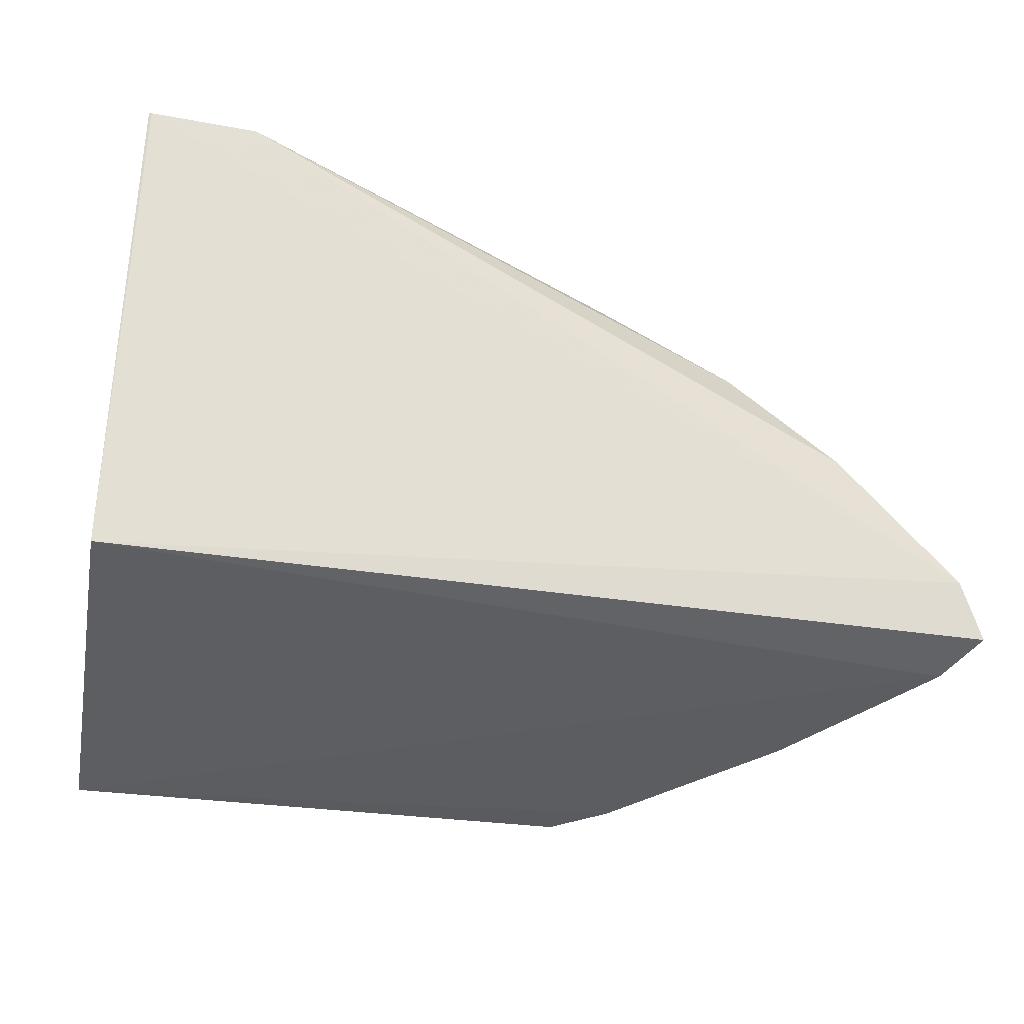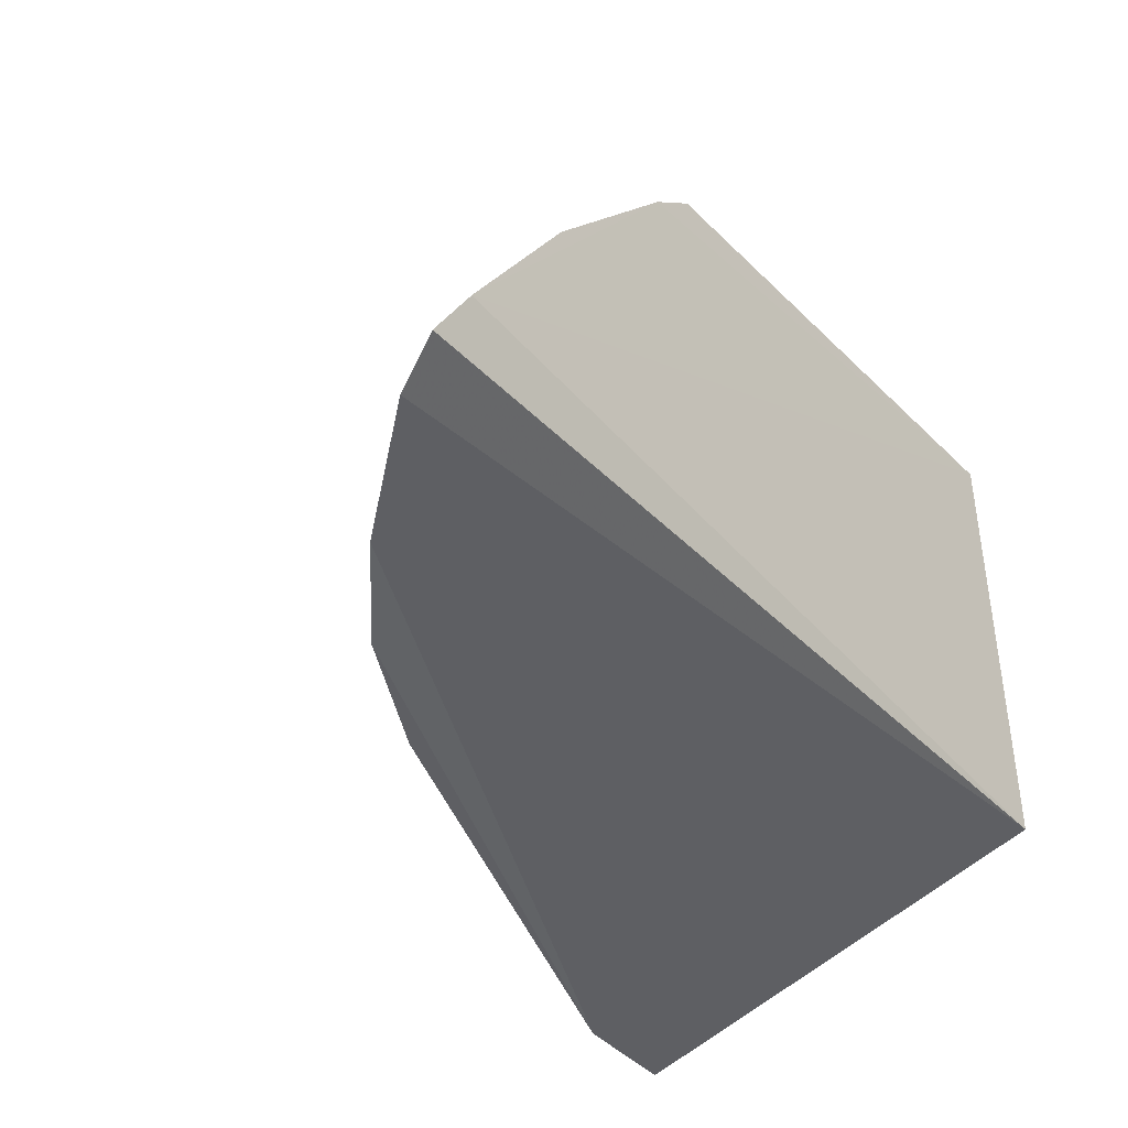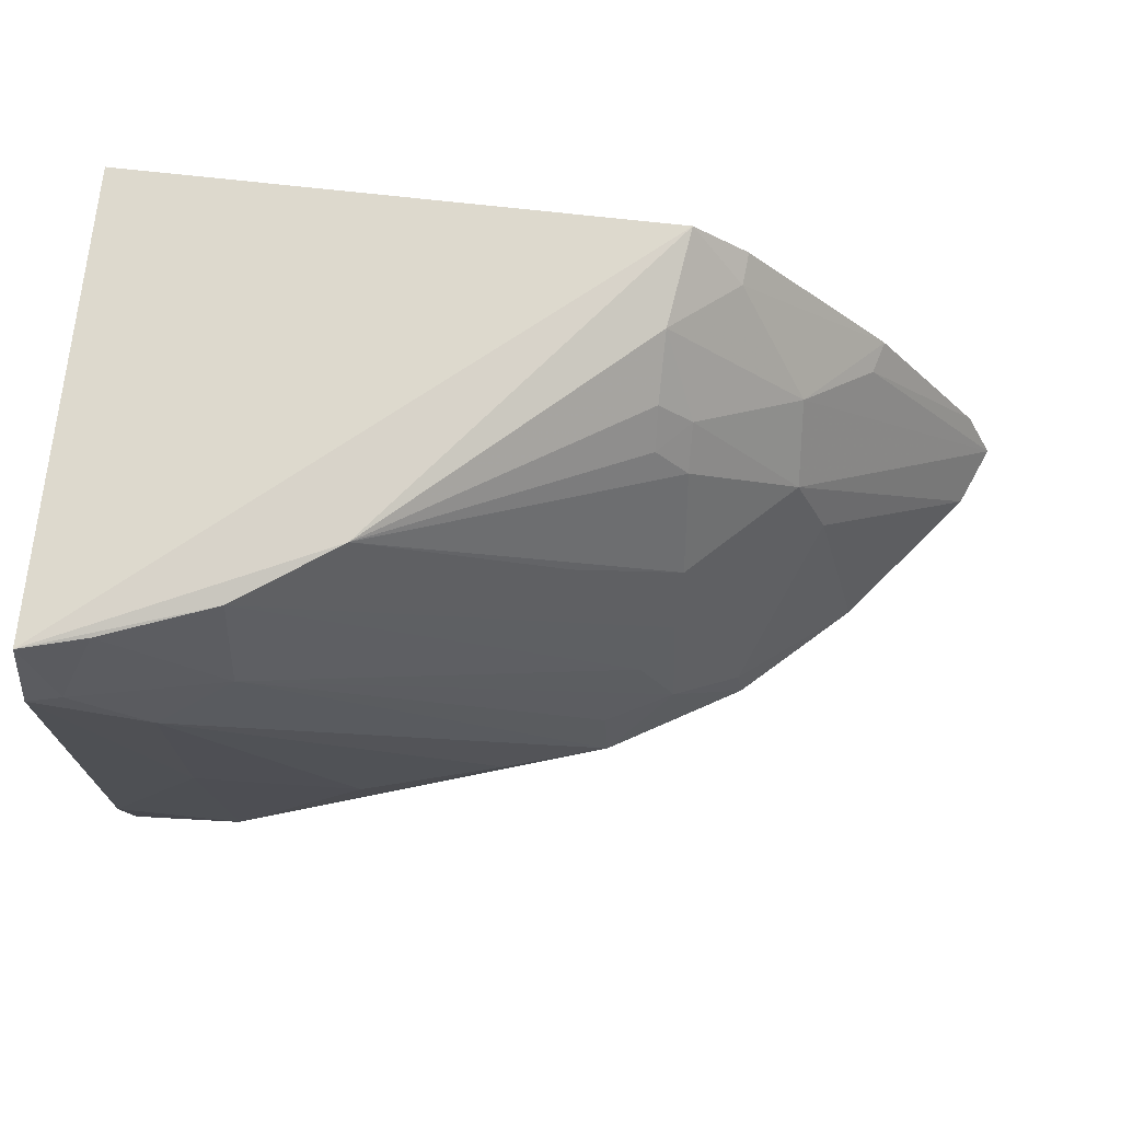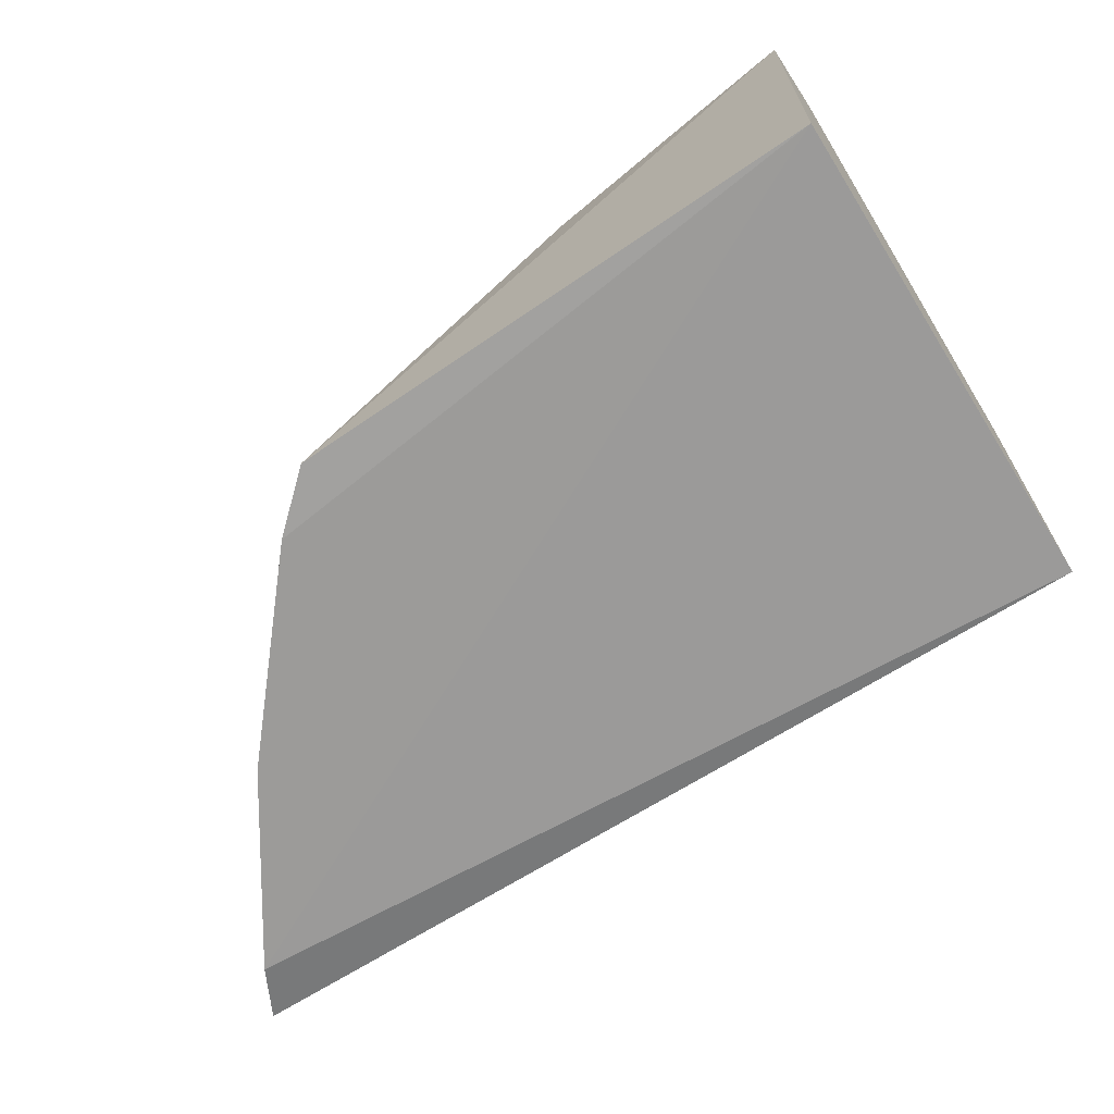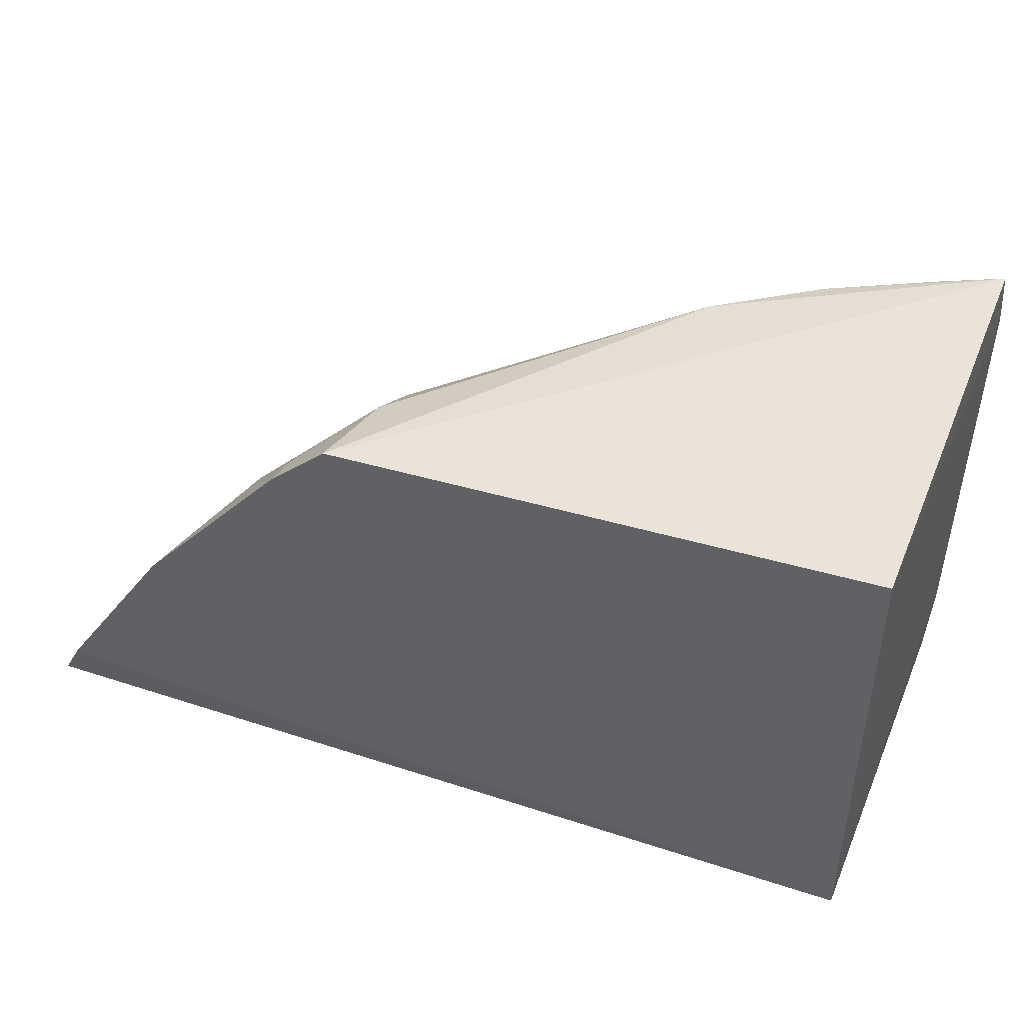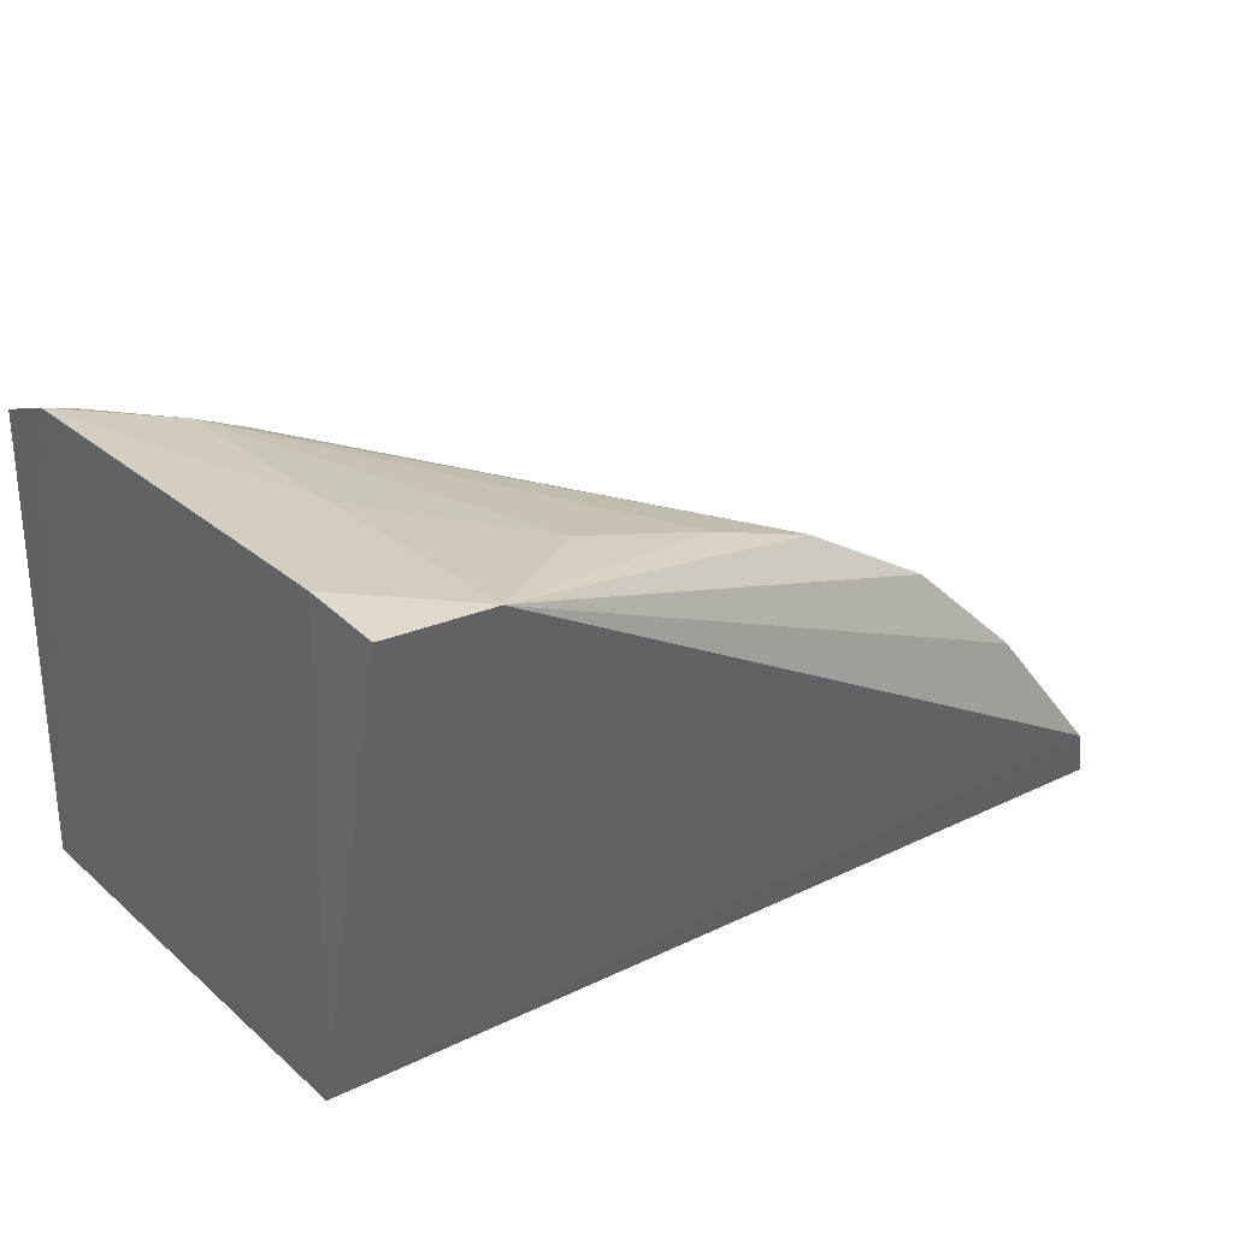
<metadata>
{"format":"obj","ext":"obj","renderer":"f3d","projection":"perspective","resolution":1024,"background":"white","views":[{"elev":-37.1,"azim":-10.9,"up":"+Z"},{"elev":-40.6,"azim":129.4,"up":"+Y"},{"elev":70.9,"azim":5.6,"up":"+Y"},{"elev":-68.9,"azim":-148.0,"up":"+Z"},{"elev":46.3,"azim":-159.2,"up":"+Y"},{"elev":27.0,"azim":-37.3,"up":"+Z"}]}
</metadata>
<code>
v -0.007365 -0.05315 0.1989
v 0.3101 -0.008316 0.007932
v 0.2083 -0.01102 0.129
v -0.05496 0.1851 0.1959
v -0.05248 -0.007576 0.008605
v 0.1606 0.1573 0.07062
v 0.153 -0.01034 0.1605
v 0.3001 -0.01523 0.0305
v -0.05292 -0.05283 0.2009
v 0.01447 0.1786 0.1708
v -0.05248 0.1894 0.008605
v -0.01394 0.1244 0.202
v 0.2531 -0.01464 0.08753
v 0.2199 0.08836 0.07121
v -0.05173 -0.05336 0.2008
v -0.0545 -0.02091 0.2051
v 0.1636 0.04507 0.1404
v -0.05567 0.155 0.2064
v 0.1672 0.1806 0.00715
v 0.04984 -0.009377 0.1889
v -0.02955 0.182 0.1882
v 0.2336 0.05574 0.07437
v 0.177 0.08902 0.112
v -0.01297 0.03843 0.2019
v 0.1787 0.017 0.1416
v 0.01509 0.1376 0.1869
v 0.05524 0.1788 0.1432
v 0.2983 0.0138 0.002568
v 0.2177 0.1138 0.04425
v 0.1093 -0.008656 0.1734
v -0.04266 0.1538 0.2032
v 0.2058 0.003838 0.1276
v 0.1746 0.1294 0.08584
v 0.1757 0.06071 0.1261
v -0.006588 -0.05289 0.1989
v 0.151 0.01574 0.1552
v 0.161 0.1726 0.04596
v 0.1337 0.1179 0.1249
v 0.1897 0.1601 0.005603
v 0.247 0.08714 0.01743
v 0.1612 0.1444 0.0843
v 0.1744 0.1437 0.07047
v 0.1884 0.1578 0.01832
v 0.251 0.0873 0.004059
f 8 5 2
f 13 3 1
f 13 1 8
f 14 8 2
f 15 8 1
f 15 5 8
f 15 9 5
f 15 1 9
f 16 5 9
f 16 9 1
f 18 11 5
f 18 4 11
f 18 5 16
f 19 11 4
f 21 10 4
f 22 13 8
f 22 8 14
f 24 18 16
f 24 12 18
f 24 20 12
f 25 7 3
f 26 17 10
f 26 25 17
f 26 12 7
f 26 10 21
f 27 19 4
f 27 4 10
f 28 2 5
f 28 5 11
f 29 14 2
f 30 7 12
f 30 12 20
f 31 18 12
f 31 26 21
f 31 12 26
f 31 21 4
f 31 4 18
f 32 3 13
f 32 13 22
f 32 22 14
f 32 14 23
f 32 25 3
f 33 23 14
f 33 27 23
f 34 23 10
f 34 10 17
f 34 17 25
f 34 32 23
f 34 25 32
f 35 20 24
f 35 30 20
f 35 7 30
f 35 1 3
f 35 3 7
f 35 24 16
f 35 16 1
f 36 26 7
f 36 7 25
f 36 25 26
f 37 27 6
f 37 19 27
f 38 27 10
f 38 10 23
f 38 23 27
f 39 28 11
f 39 11 19
f 40 29 2
f 40 2 28
f 41 6 27
f 41 27 33
f 42 41 33
f 42 6 41
f 42 37 6
f 42 29 37
f 42 33 14
f 42 14 29
f 43 37 29
f 43 39 19
f 43 19 37
f 44 40 28
f 44 28 39
f 44 39 43
f 44 43 29
f 44 29 40

</code>
